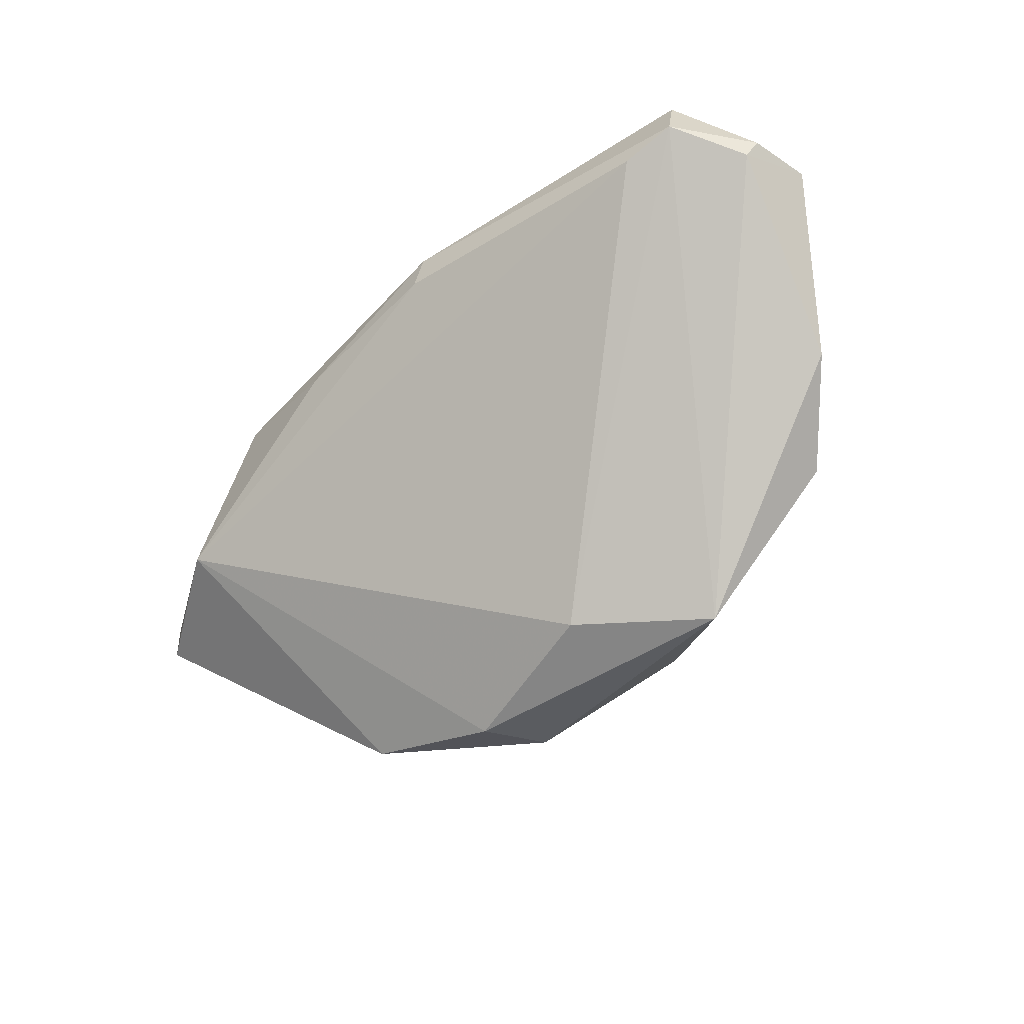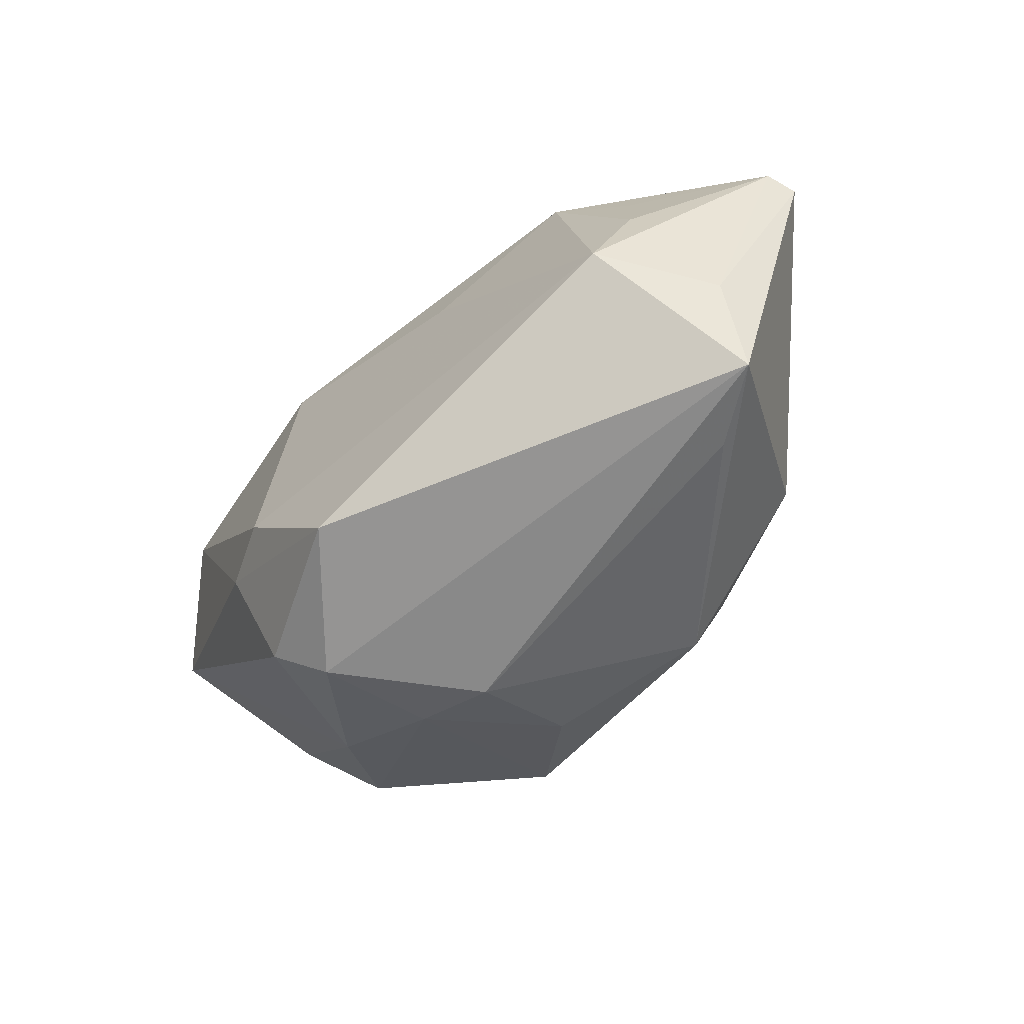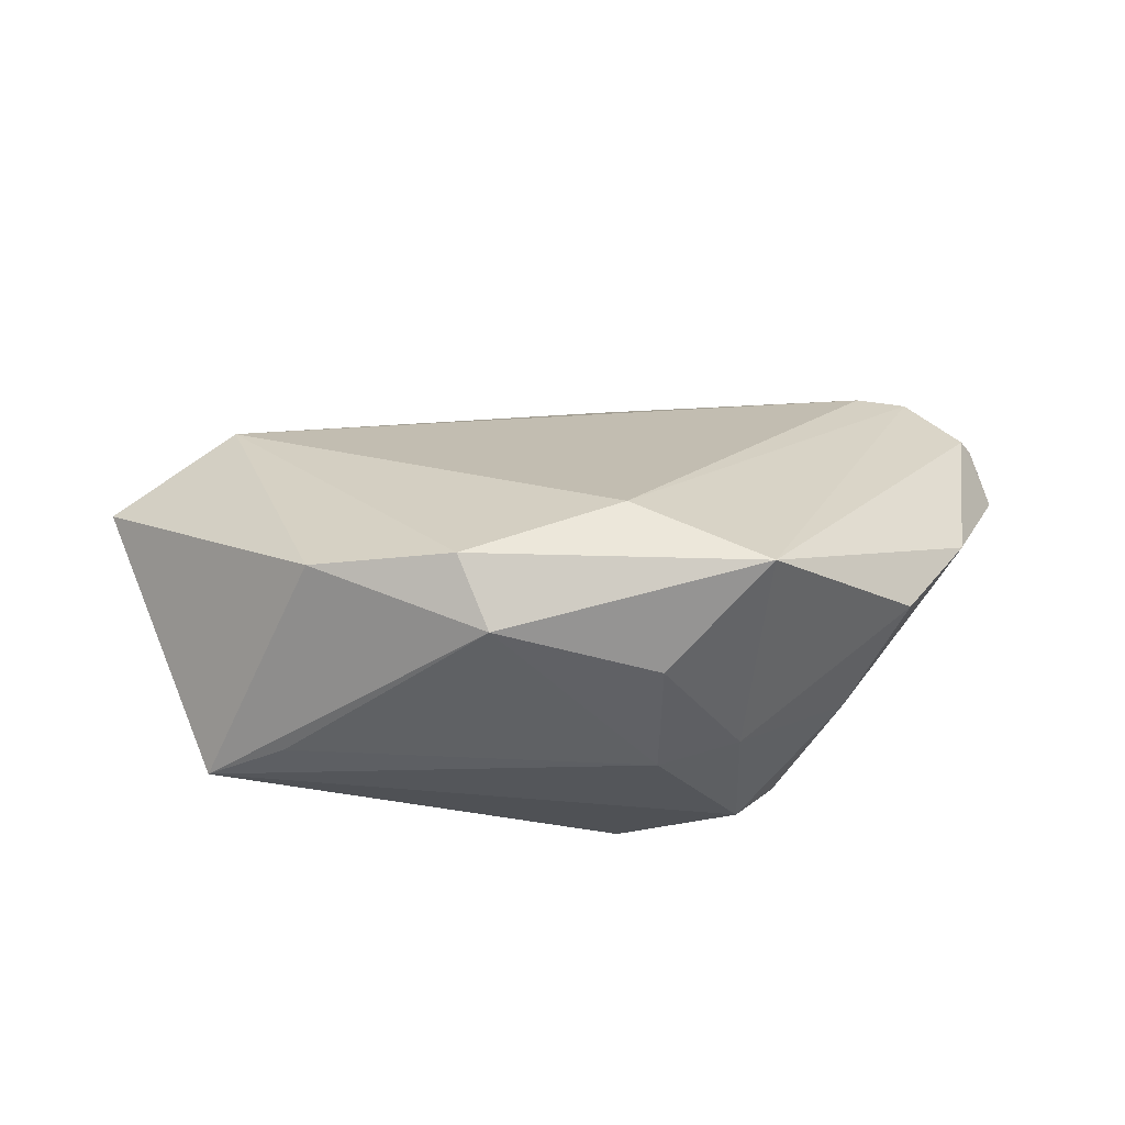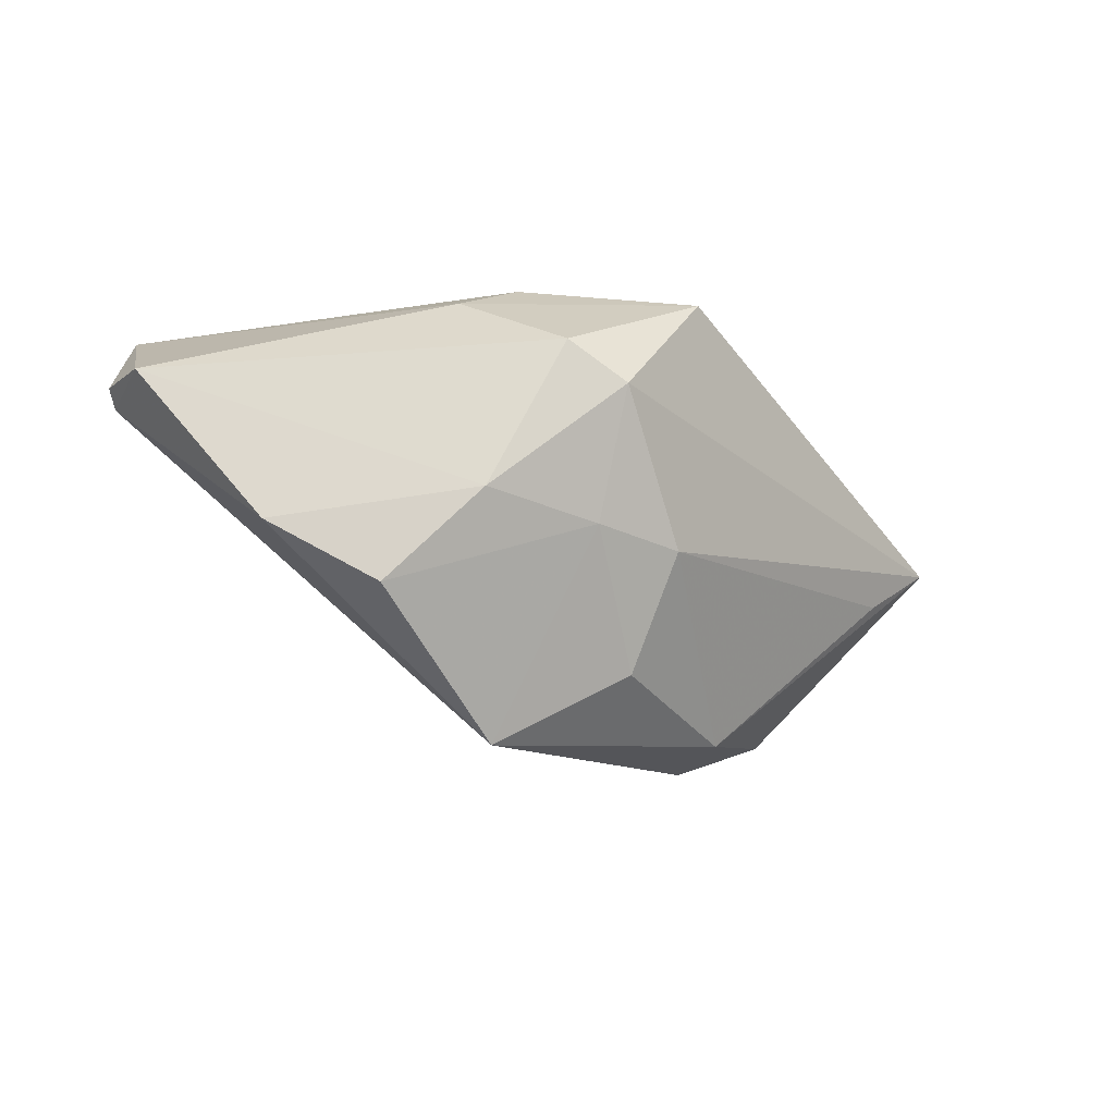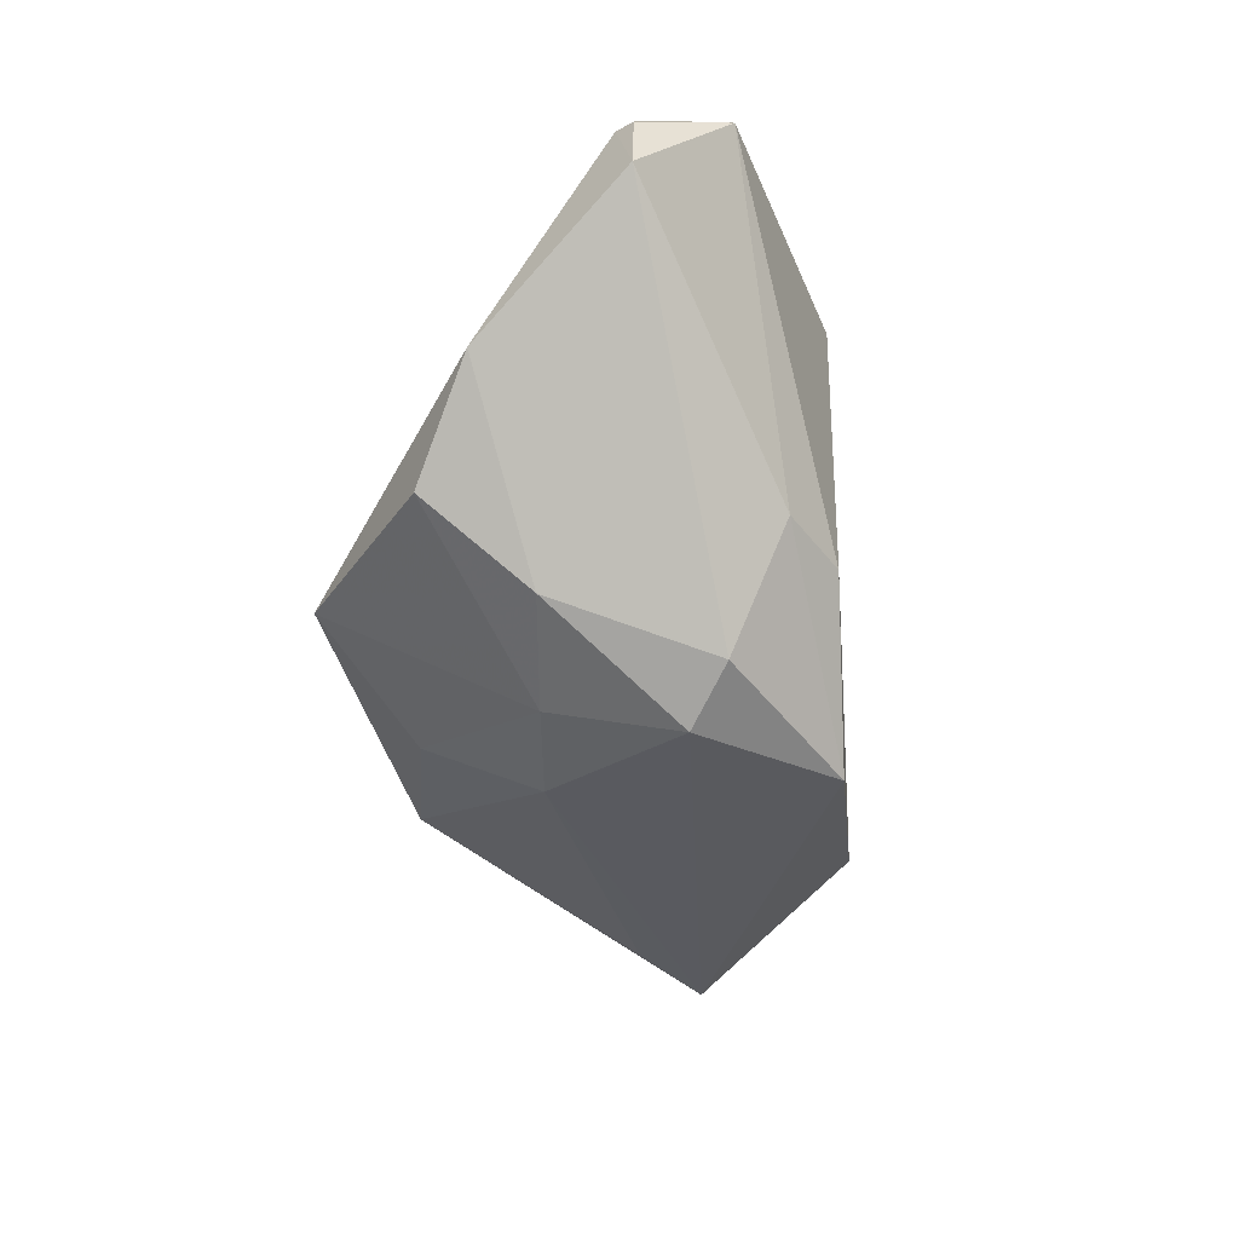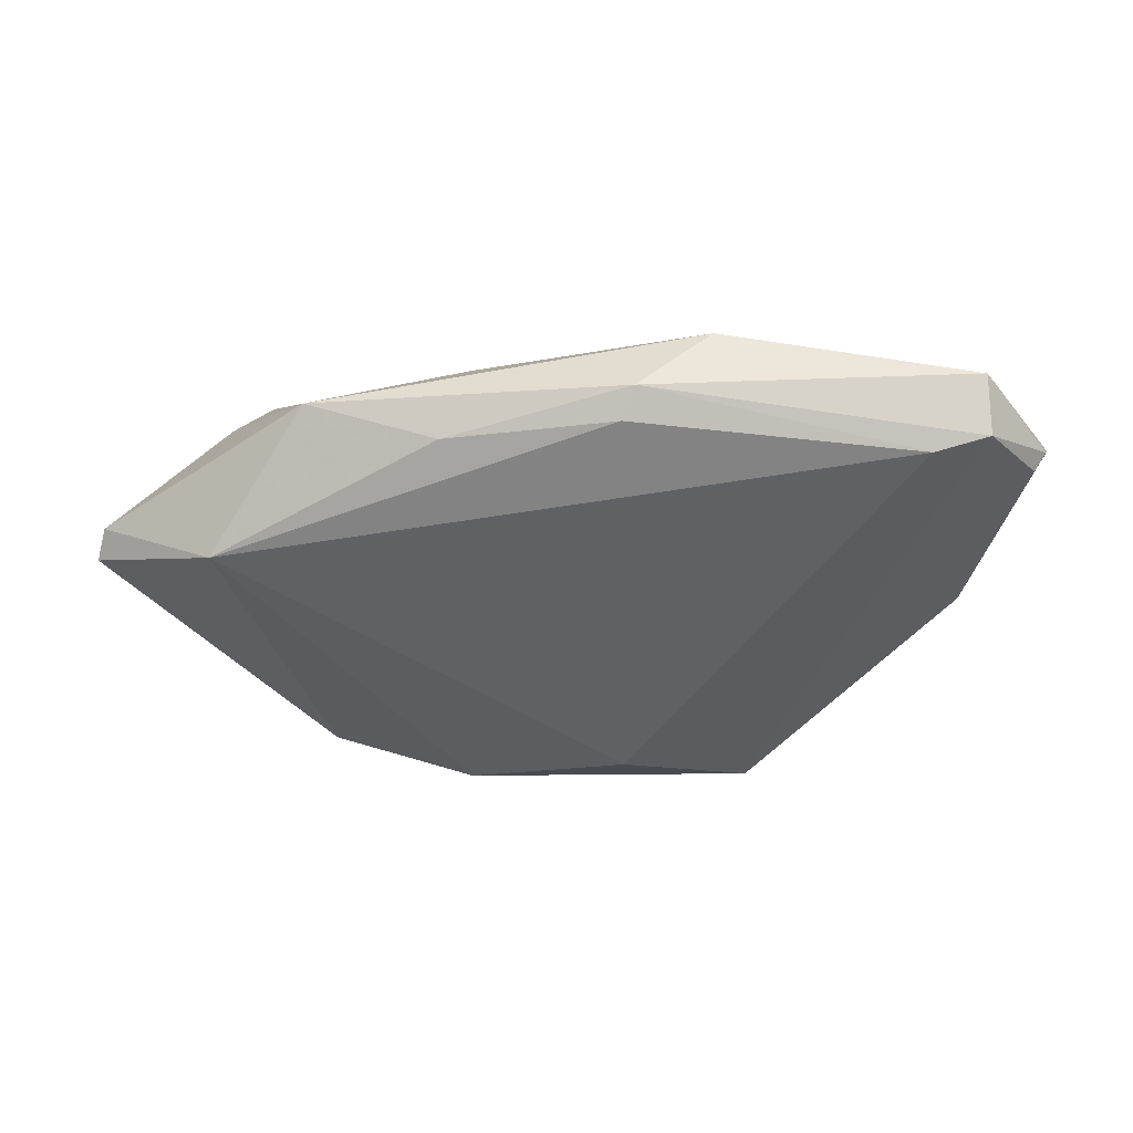
<metadata>
{"format":"obj","ext":"obj","renderer":"f3d","projection":"perspective","resolution":1024,"background":"white","views":[{"elev":-49.9,"azim":-143.4,"up":"+Z"},{"elev":-64.3,"azim":48.5,"up":"+Y"},{"elev":-21.9,"azim":-179.9,"up":"+Y"},{"elev":-12.9,"azim":-49.2,"up":"+Z"},{"elev":-33.7,"azim":-77.3,"up":"+Y"},{"elev":1.7,"azim":177.7,"up":"+Z"}]}
</metadata>
<code>
v -0.004521 0.03352 0.01348
v -0.01618 0.02808 0.02443
v 0.0135 -0.008283 -0.03446
v -0.007122 -0.0004897 -0.03203
v -0.02481 -0.009278 -0.03446
v -0.006133 0.0337 0.01782
v 0.0414 -0.01252 0.01675
v 0.04678 -0.02701 -0.004289
v -0.06041 0.01724 0.01026
v -0.0435 -0.008703 -0.01713
v -0.02085 -0.009673 0.02462
v 0.0611 0.01047 0.000255
v 0.01358 0.01562 0.02052
v -0.04937 0.0337 0.01173
v -0.006788 -0.02805 0.02222
v -0.04221 0.0337 0.009733
v -0.05812 0.02529 0.009917
v -0.05215 0.002621 -0.009293
v -0.03575 -0.01812 -0.005622
v 0.01747 0.02983 0.01137
v 0.04444 0.01311 0.01135
v -0.04917 0.03188 0.01938
v -0.02248 -0.02914 0.00795
v 0.04566 -0.0006648 0.01329
v 0.04995 -0.0163 0.002413
v -0.01158 -0.0205 -0.0254
v 0.03425 0.02513 0.01587
v 0.03634 -0.02555 -0.01021
v 0.0621 0.009498 -0.003848
v -0.03027 -0.008273 0.0208
v -0.02195 -0.02403 -0.008609
v -0.05654 0.02588 0.007541
v 0.009541 -0.01756 -0.03185
v -0.0112 -0.02777 -0.01077
v 0.03226 -0.007685 -0.02893
v -0.02788 -0.02413 0.01331
v 0.04619 0.02221 -0.003187
f 29 8 35
f 35 37 29
f 3 37 35
f 33 35 8
f 3 35 33
f 7 15 8
f 25 8 29
f 25 7 8
f 4 37 3
f 4 16 37
f 15 7 11
f 31 34 23
f 15 36 23
f 8 15 23
f 23 34 8
f 28 33 8
f 8 34 28
f 28 34 33
f 26 34 31
f 33 34 26
f 12 25 29
f 7 25 12
f 29 37 12
f 37 27 12
f 37 16 1
f 9 32 18
f 16 4 14
f 30 36 15
f 15 11 30
f 9 36 30
f 2 11 7
f 19 23 36
f 19 18 10
f 19 10 31
f 31 23 19
f 19 36 9
f 9 18 19
f 33 26 5
f 3 33 5
f 5 4 3
f 10 18 5
f 31 10 5
f 5 26 31
f 5 18 32
f 5 14 4
f 32 14 5
f 24 27 7
f 7 12 24
f 20 27 37
f 37 1 20
f 17 32 9
f 17 14 32
f 7 27 13
f 13 2 7
f 27 2 13
f 6 2 27
f 27 20 6
f 6 20 1
f 6 1 16
f 16 14 6
f 21 12 27
f 27 24 21
f 21 24 12
f 22 6 14
f 2 6 22
f 14 17 22
f 22 17 9
f 11 2 22
f 9 30 22
f 22 30 11

</code>
